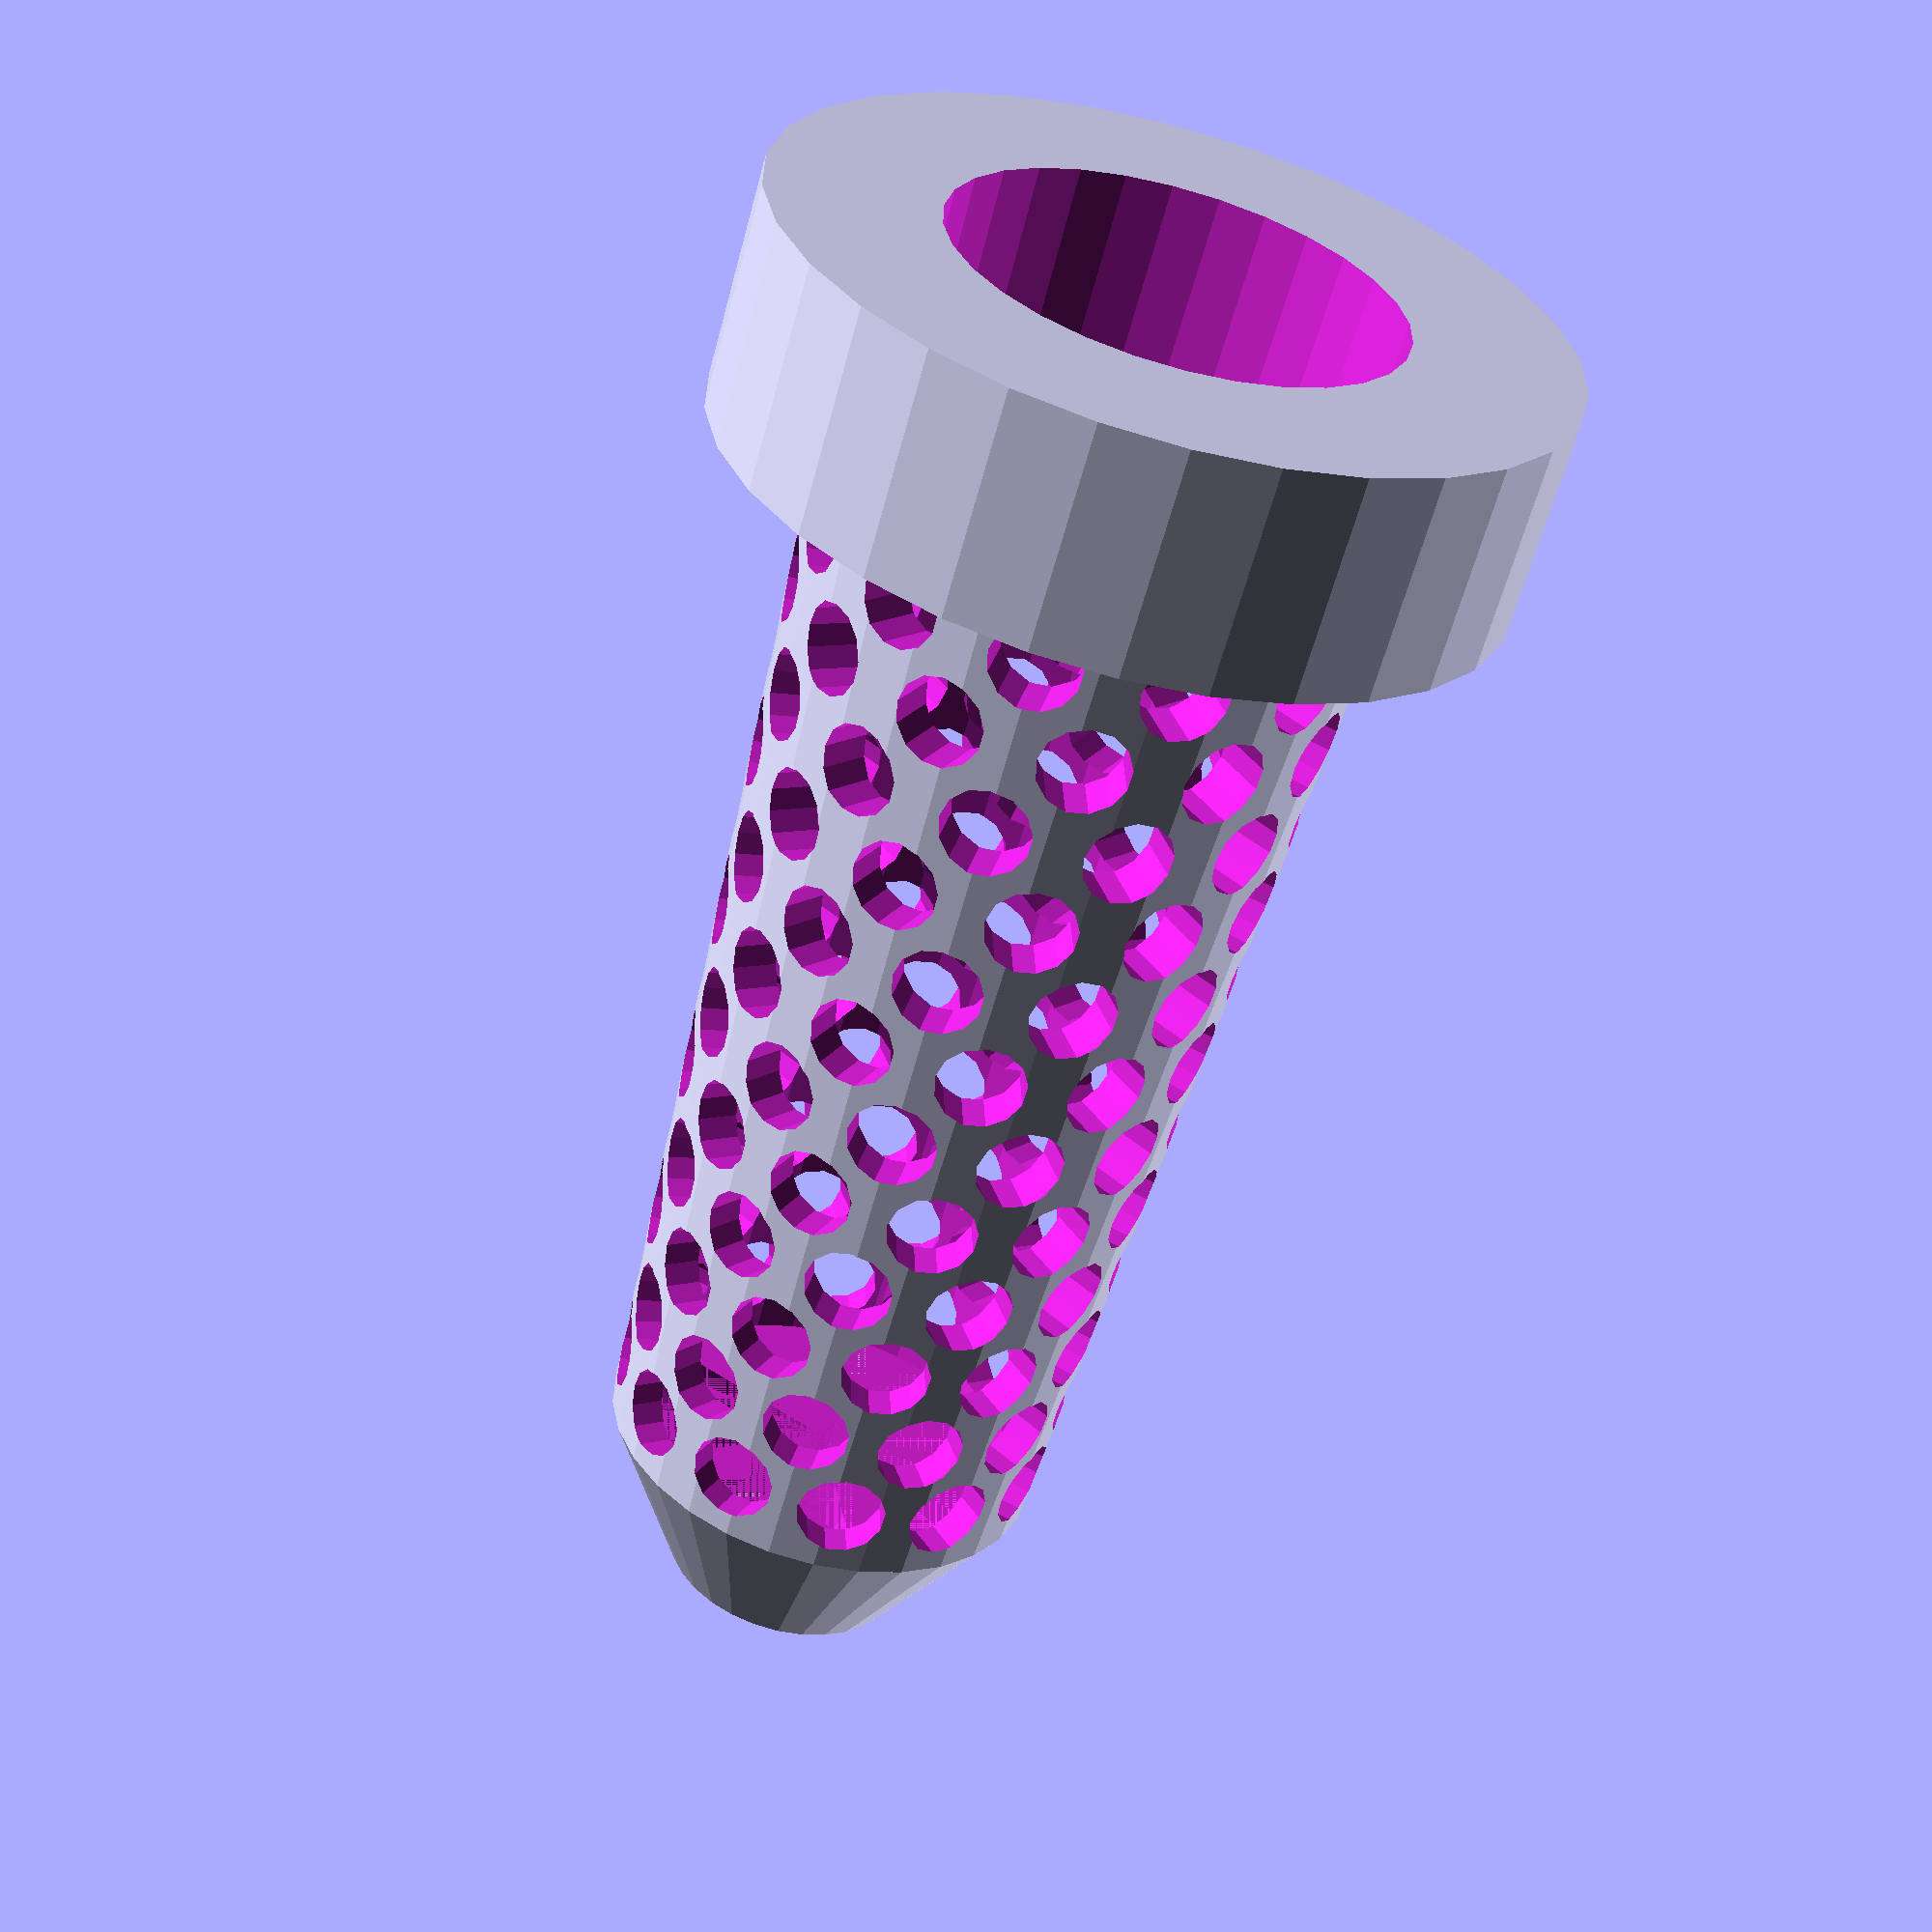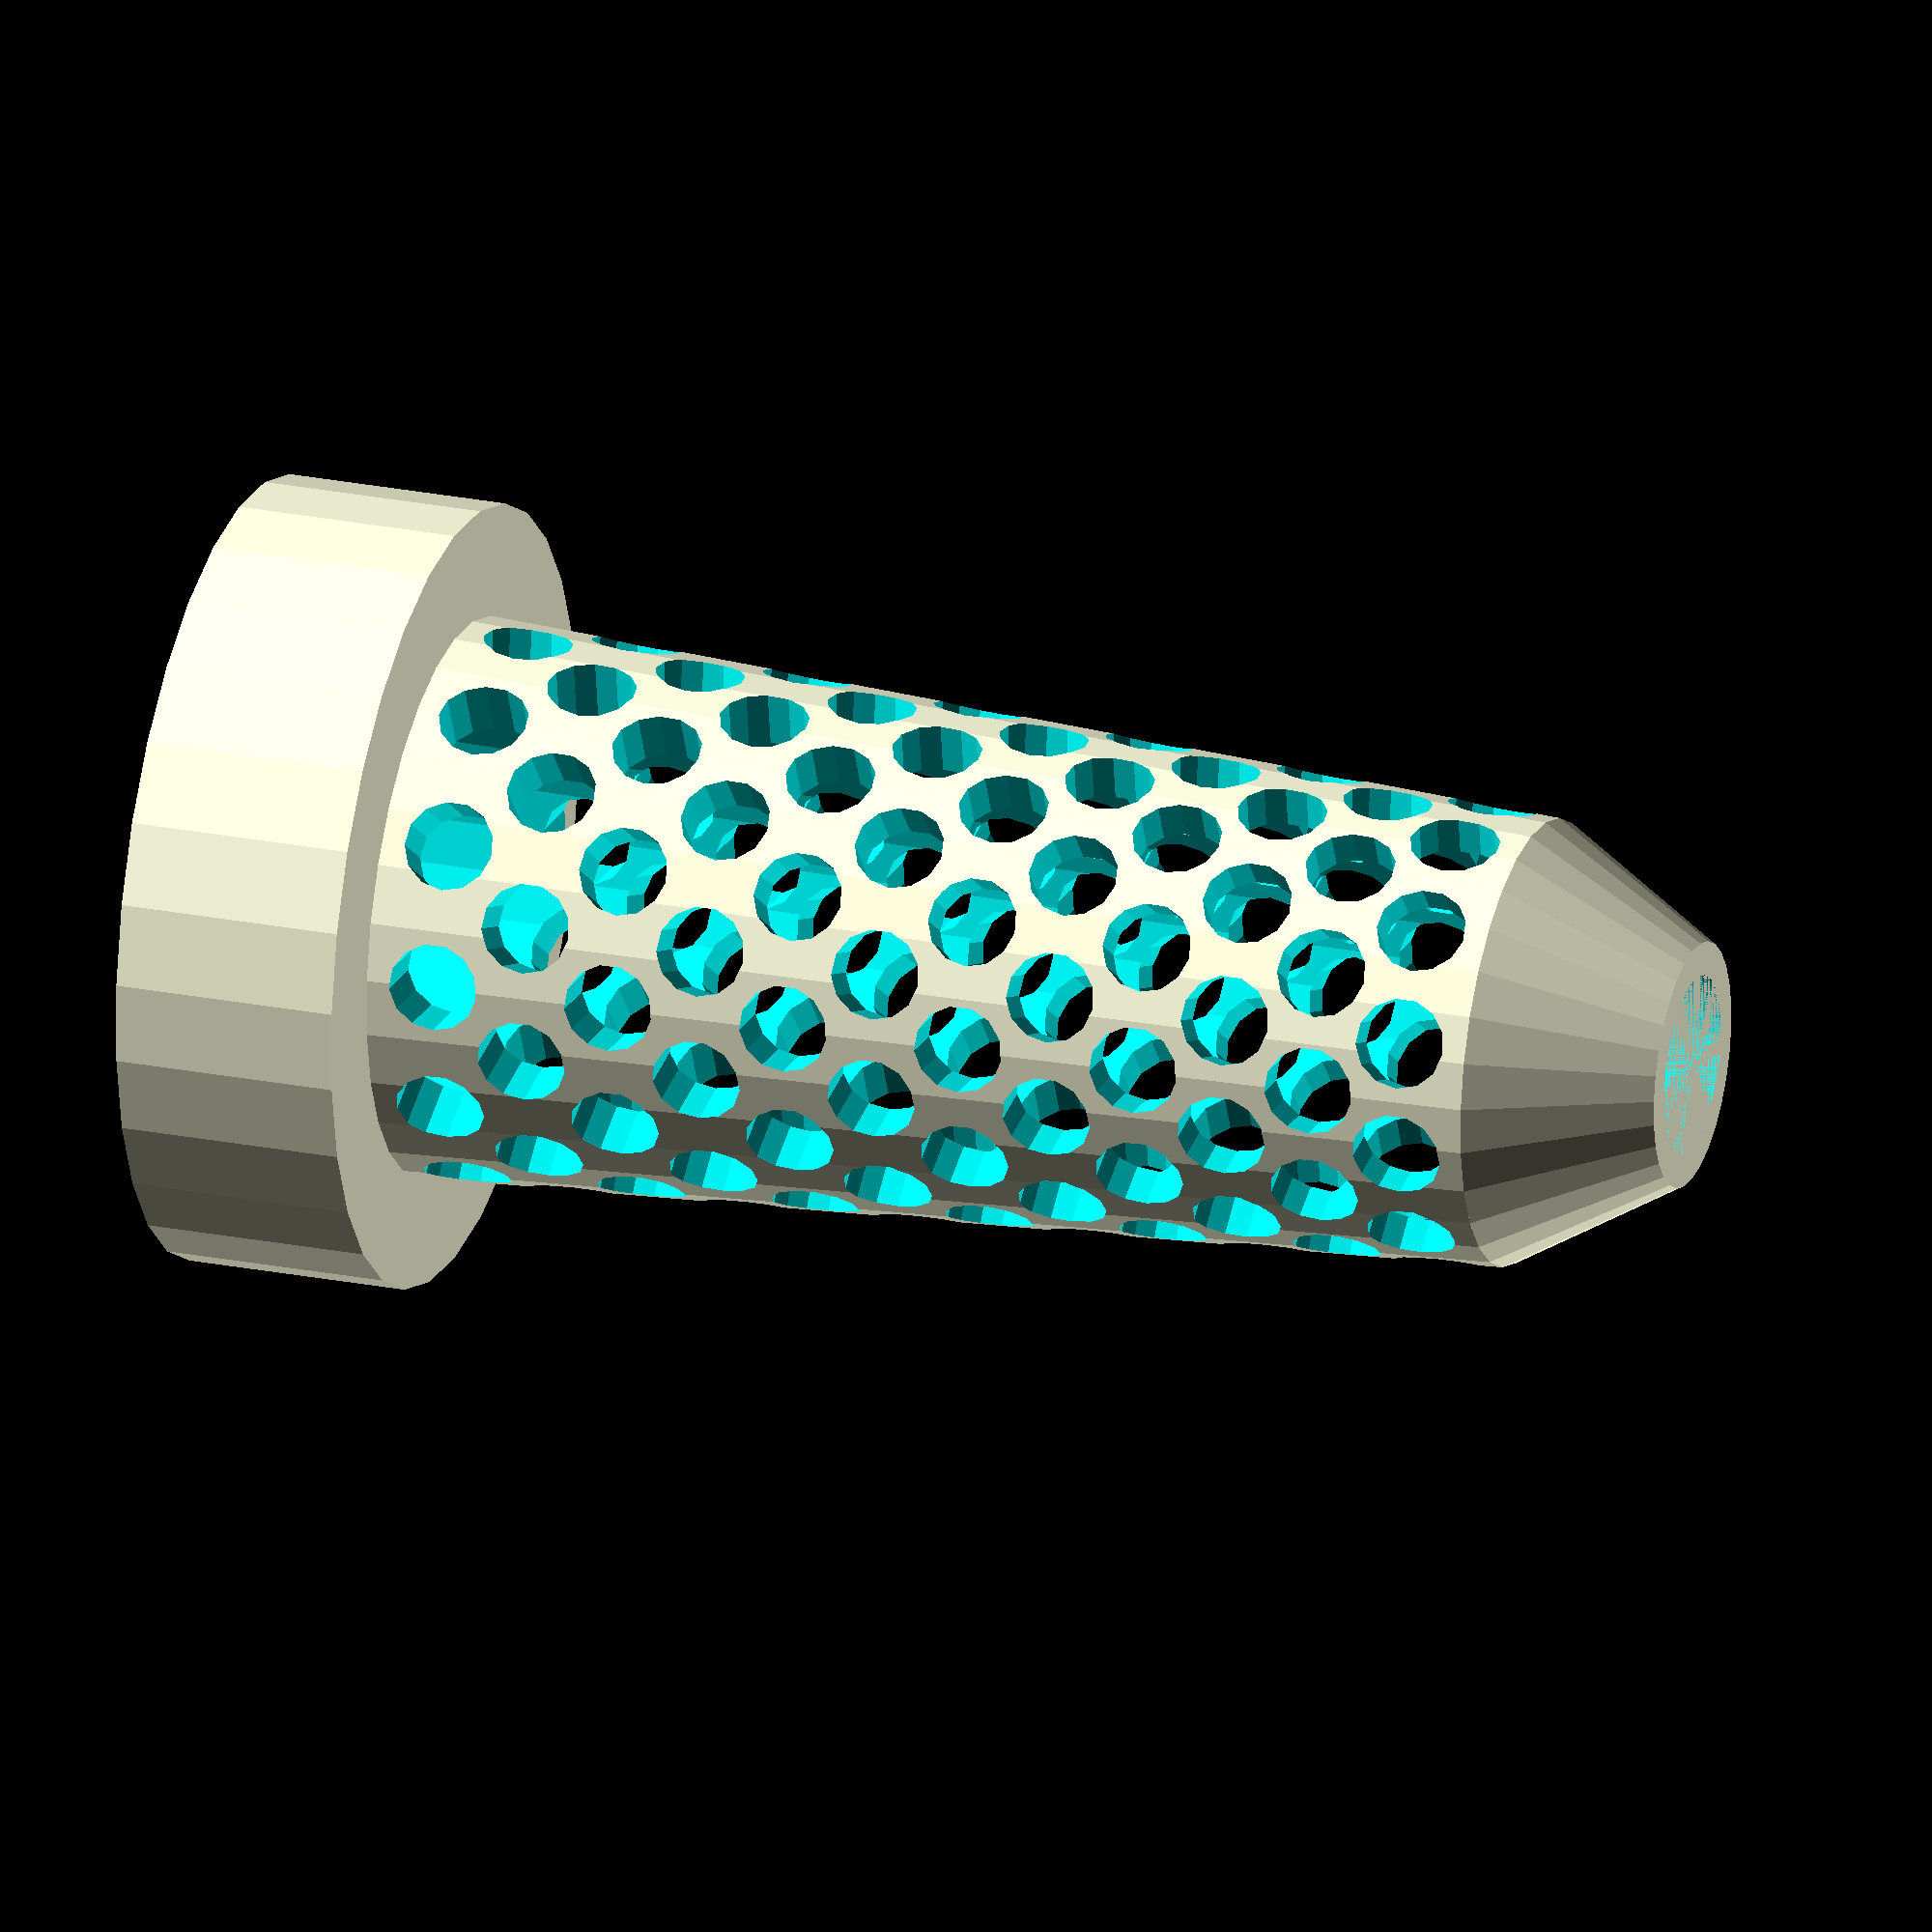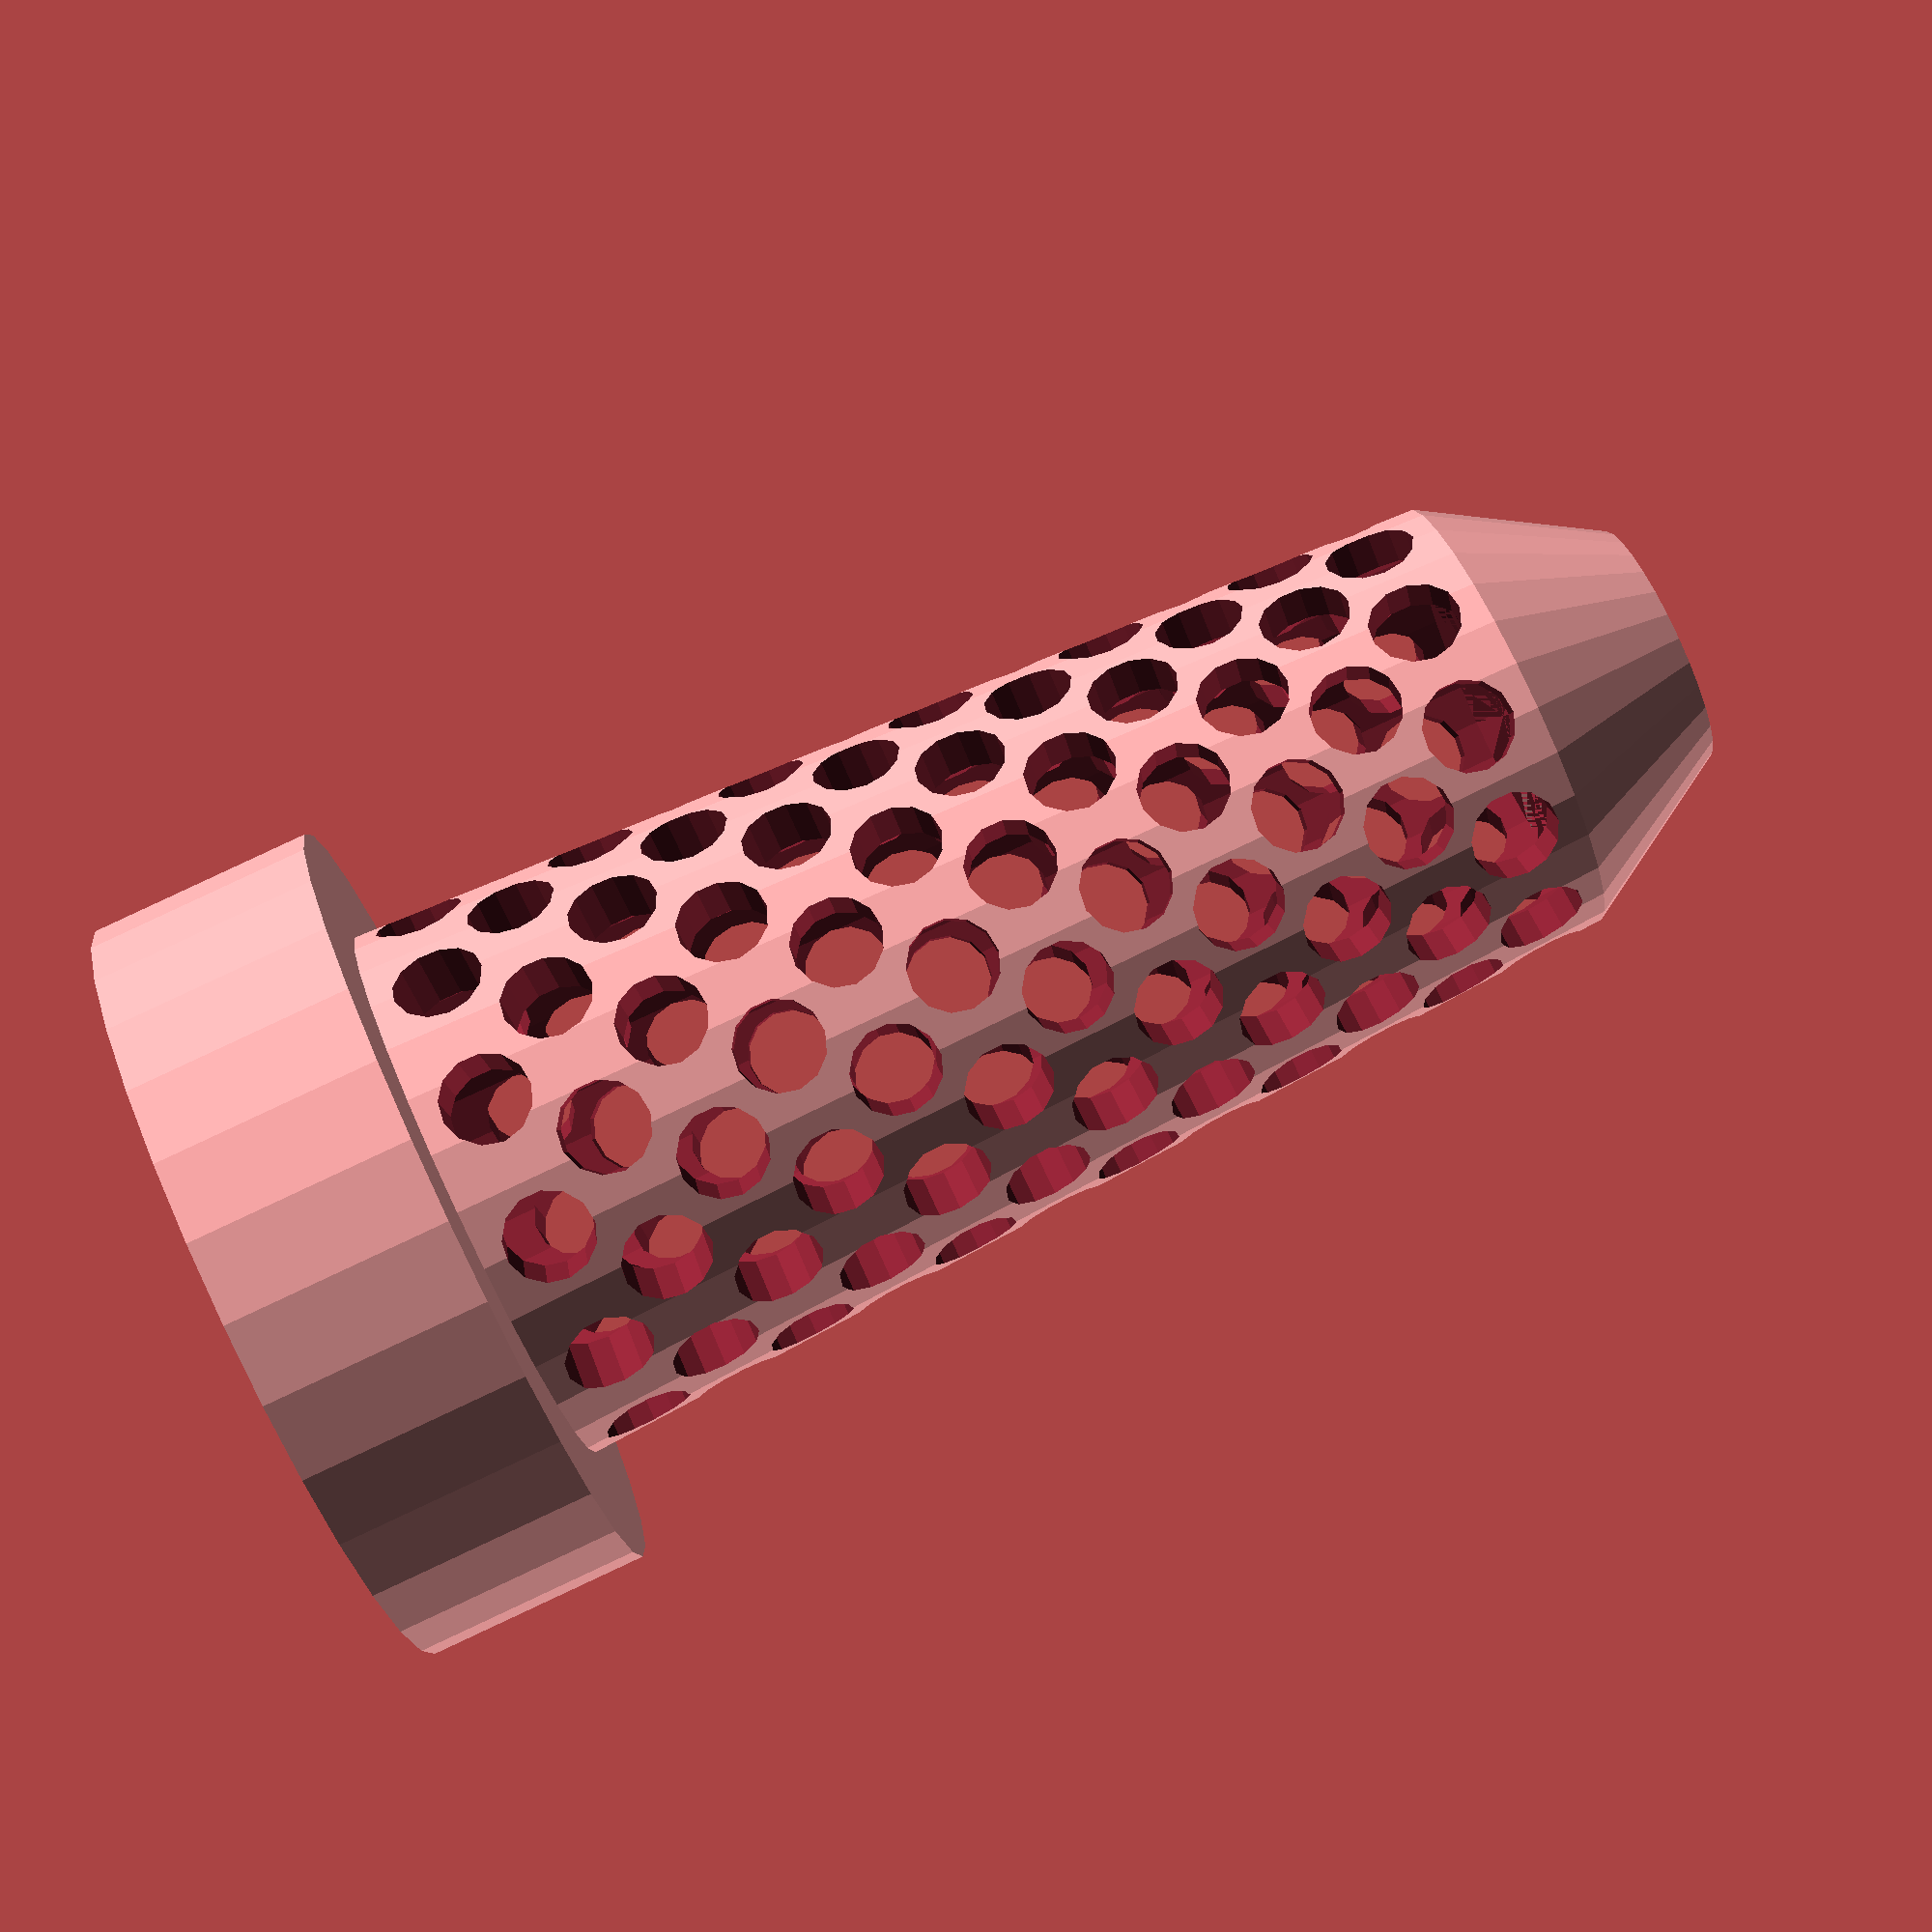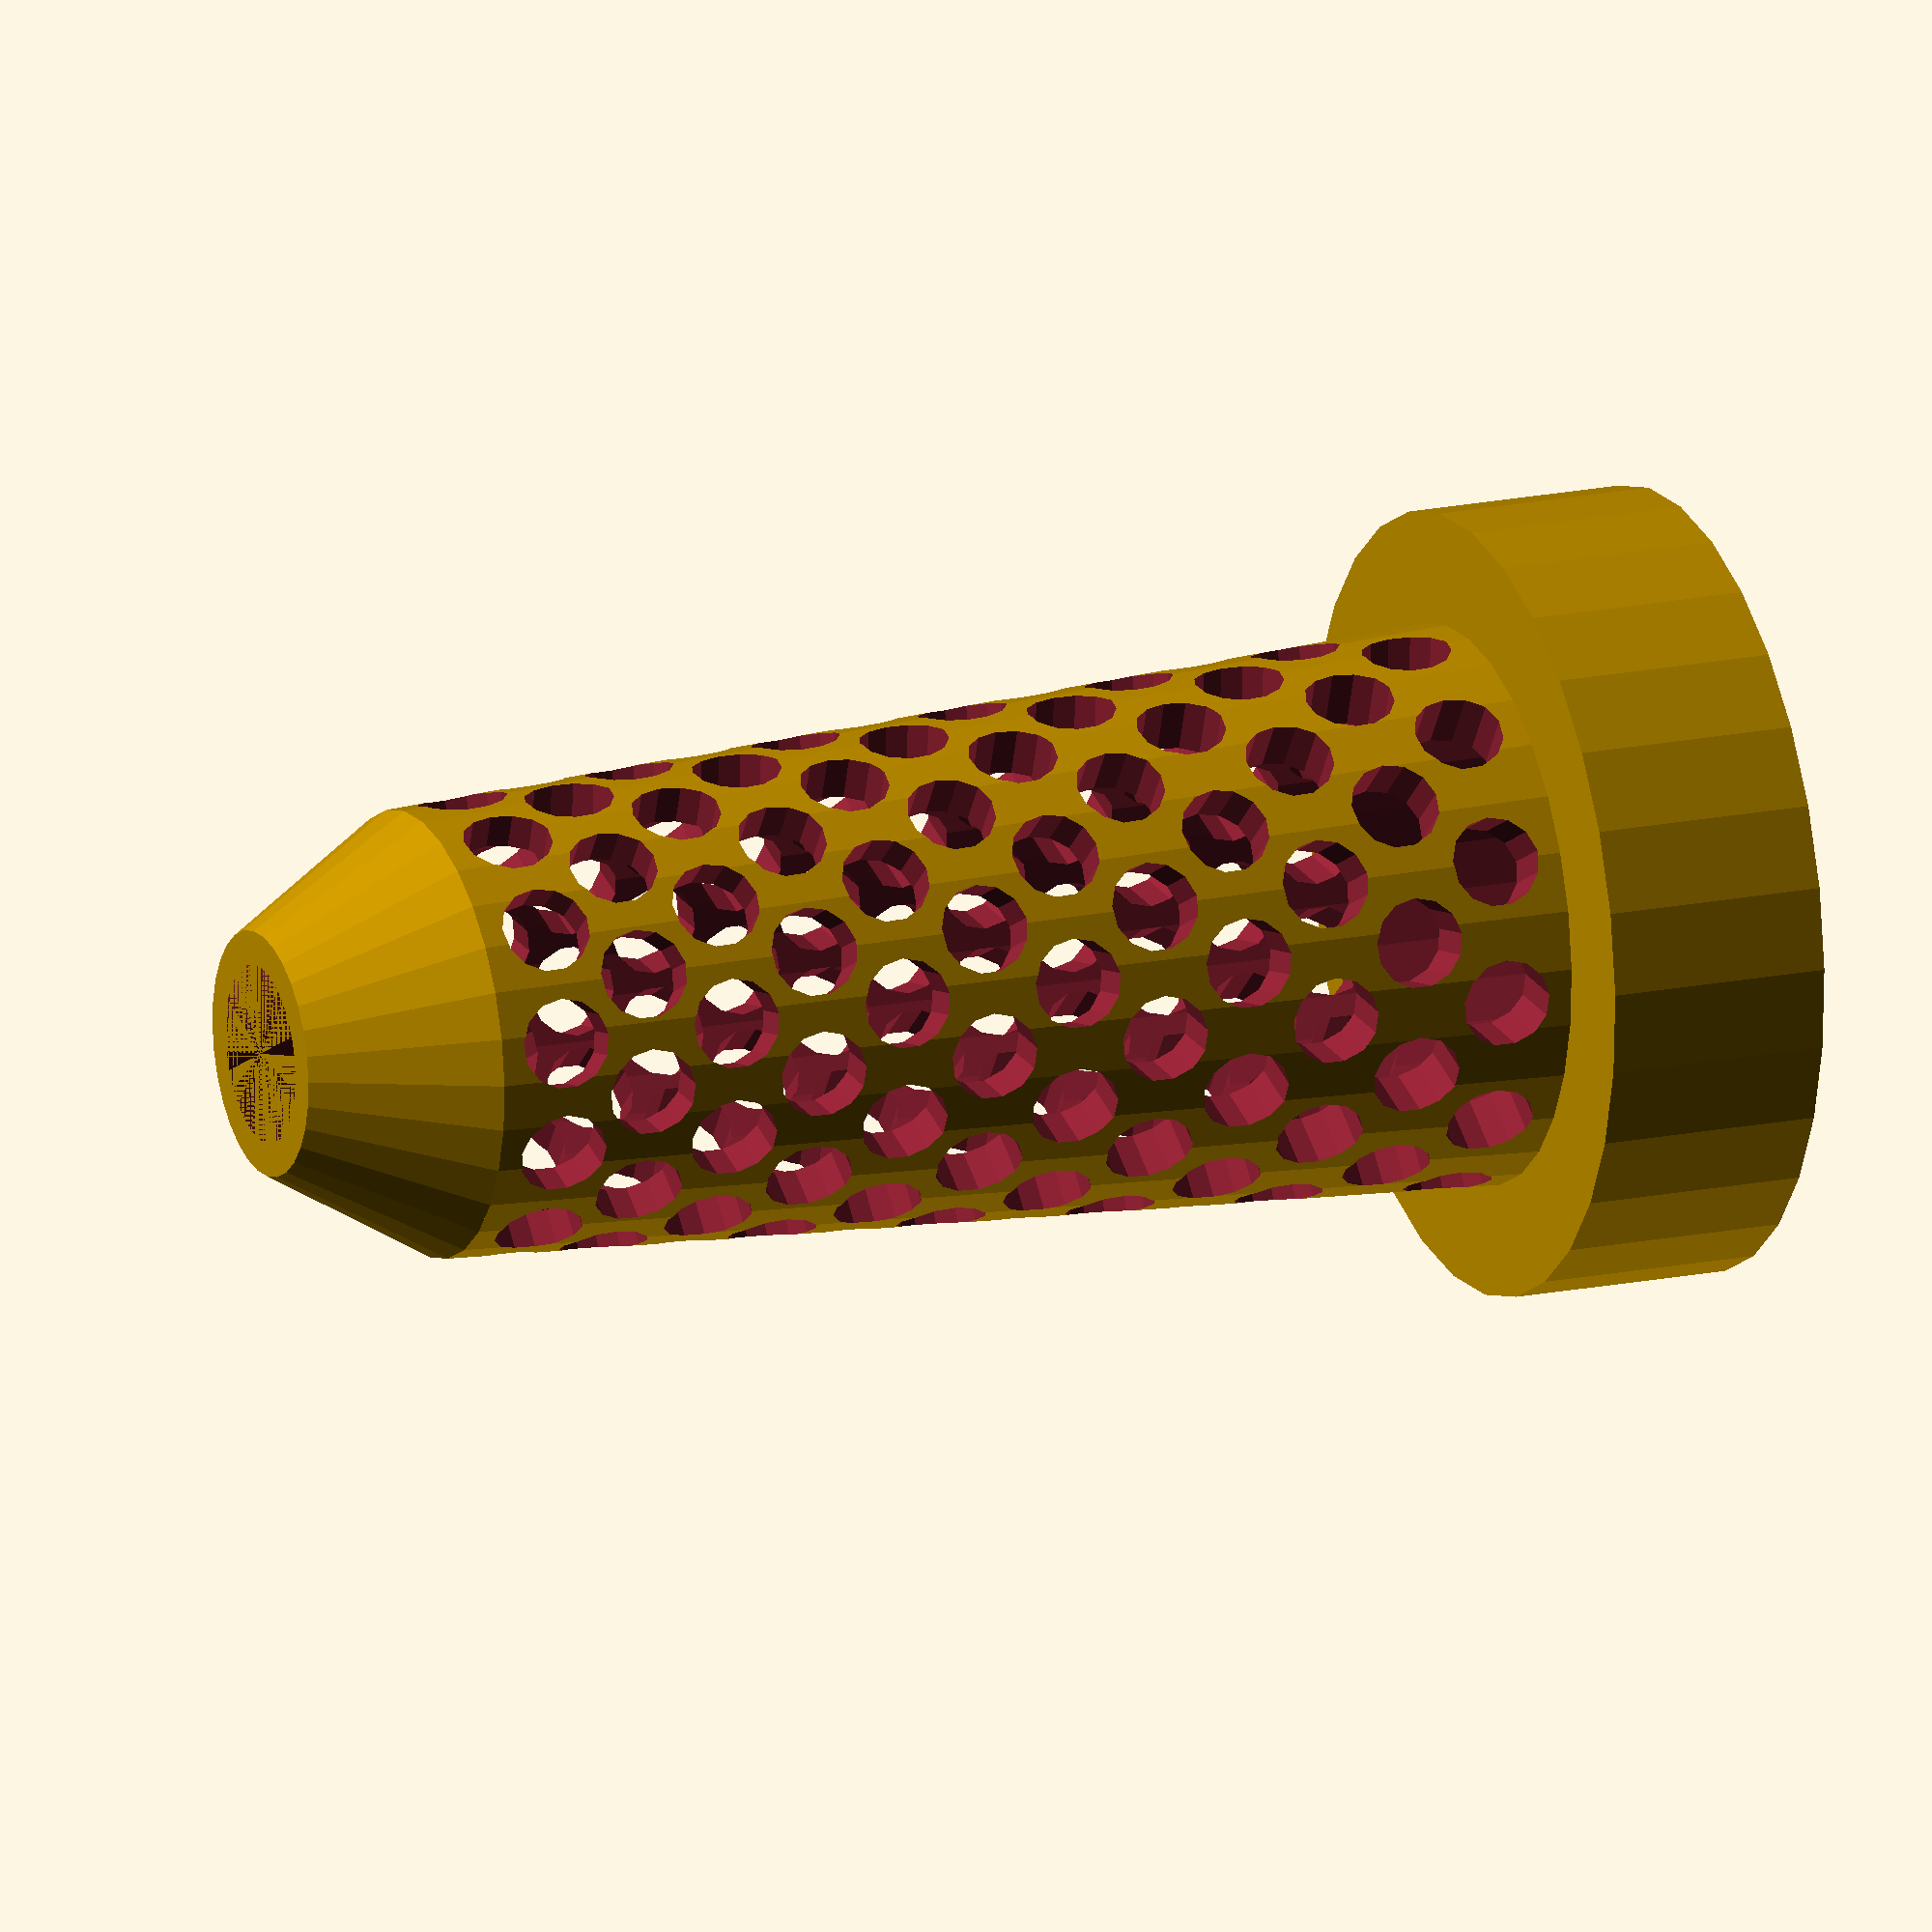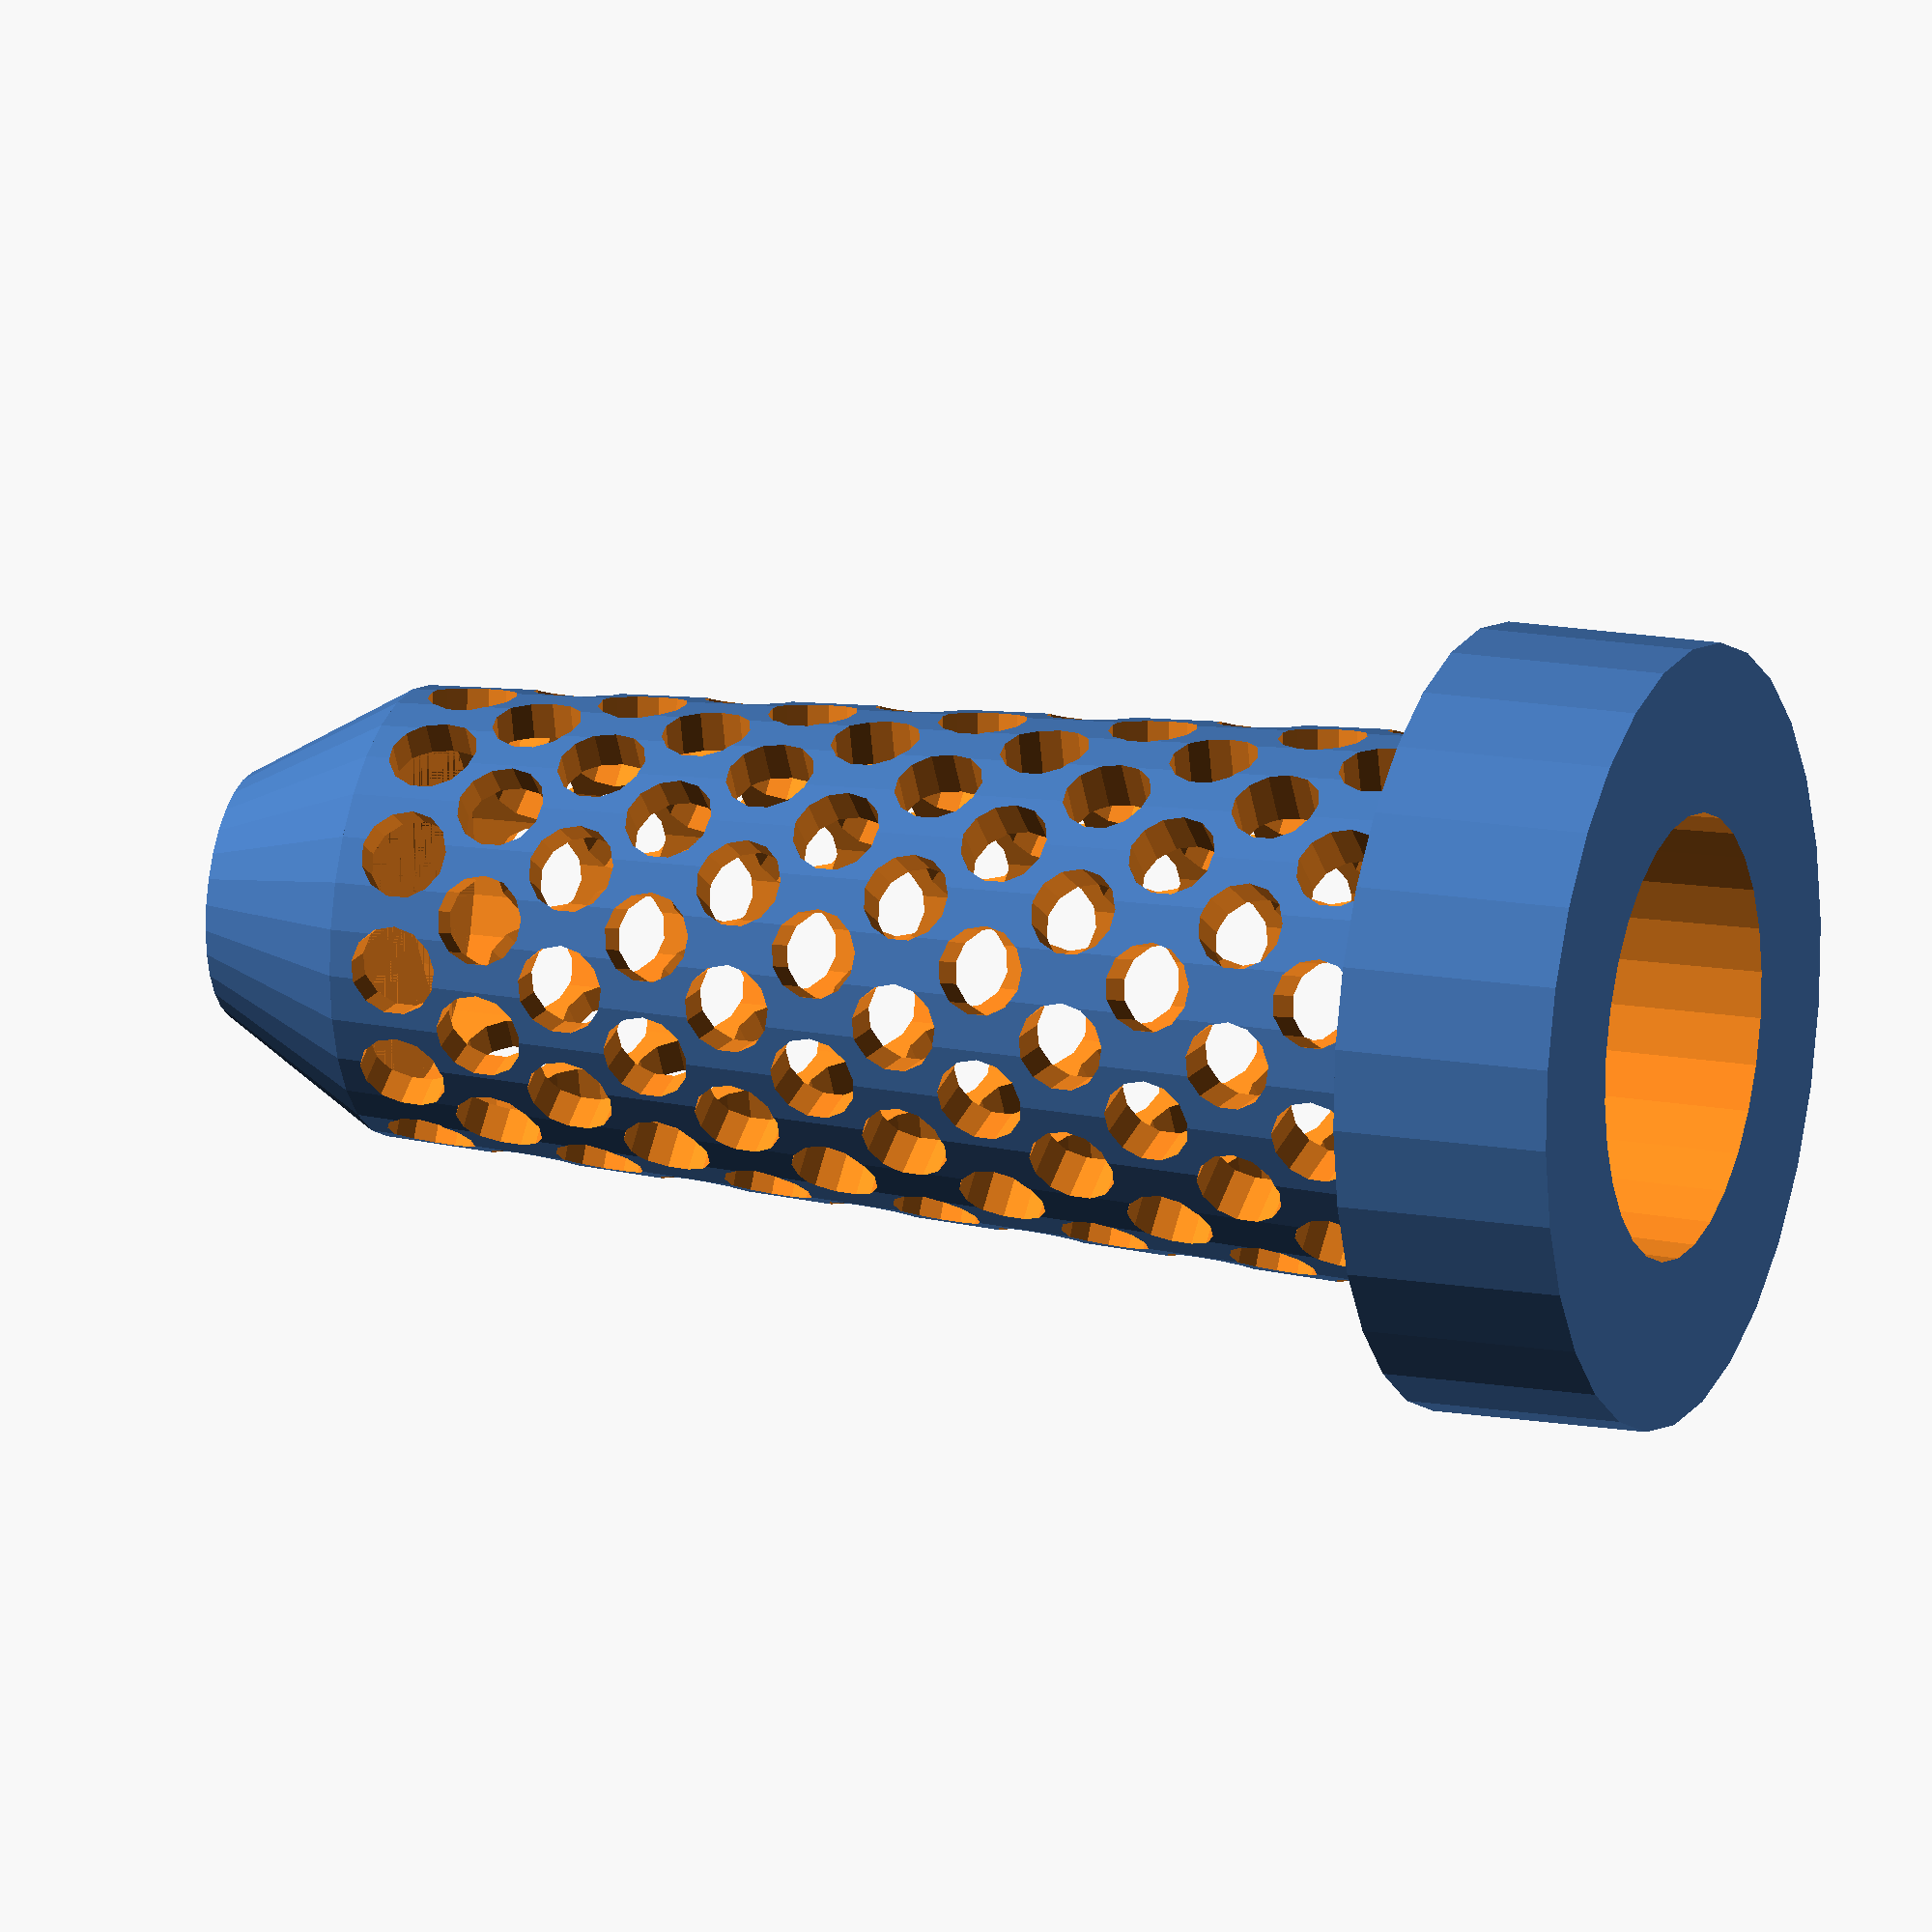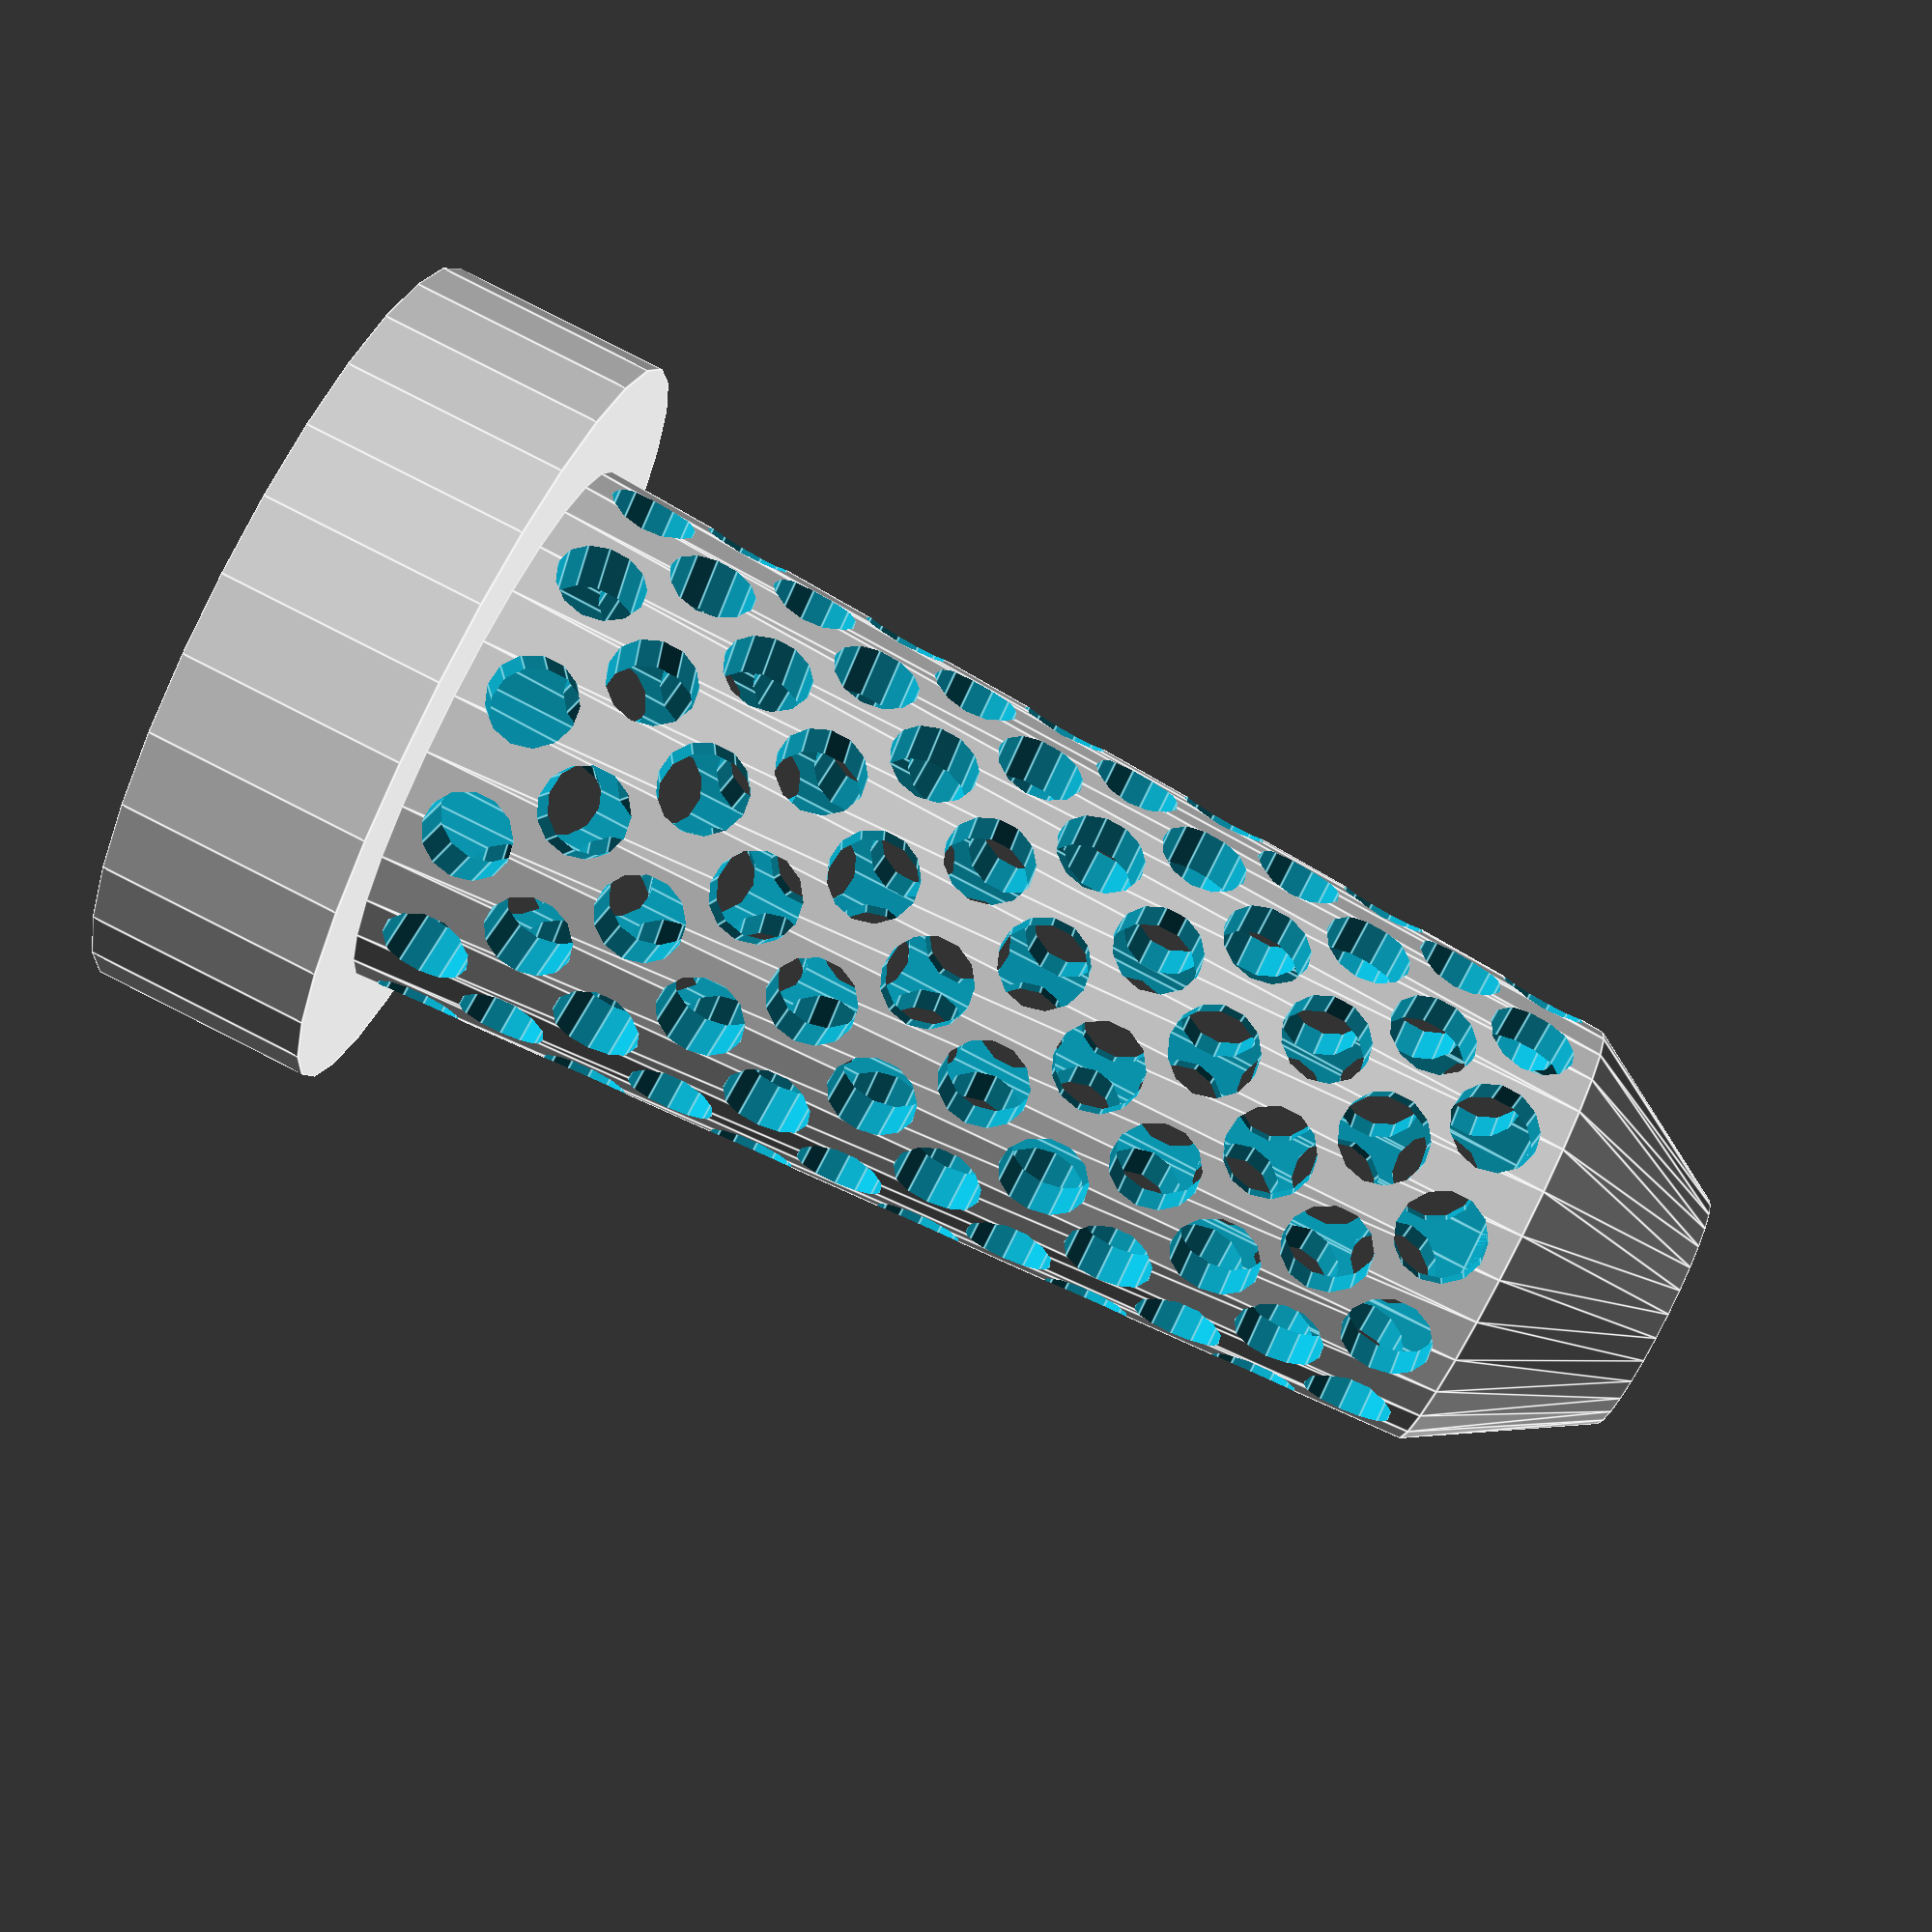
<openscad>

pot_d = 50;
pot_d2 = 40;
pot_h = 25*4;
T = 3;
hole_d = 8;

brim_h = 20;

difference() {
    union() {
        cylinder(pot_h, pot_d/2, pot_d2/2);
        translate([0,0,-brim_h]) cylinder(brim_h, pot_d/2+10, pot_d/2+10);
        translate([0,0,pot_h]) cylinder(15, pot_d2/2, hole_d+T);
    }
    translate([0,0,-T-100]) cylinder(pot_h+100+T, pot_d/2-T, pot_d2/2-T);

    translate([0,0,pot_h]) cylinder(15, pot_d2/2-T, hole_d);
    
    for(d=[0:30:360]) for(h=[0:hole_d:pot_h-10])
    translate([0,0,hole_d+h-2]) rotate([90,0,d+h/hole_d*15])
    cylinder(100, hole_d/2, hole_d/2);
}
</openscad>
<views>
elev=239.8 azim=317.3 roll=14.9 proj=p view=wireframe
elev=335.6 azim=245.8 roll=288.2 proj=o view=wireframe
elev=273.4 azim=73.2 roll=245.0 proj=p view=solid
elev=162.7 azim=333.4 roll=112.7 proj=o view=solid
elev=164.4 azim=254.2 roll=69.7 proj=o view=solid
elev=94.3 azim=4.3 roll=243.2 proj=p view=edges
</views>
